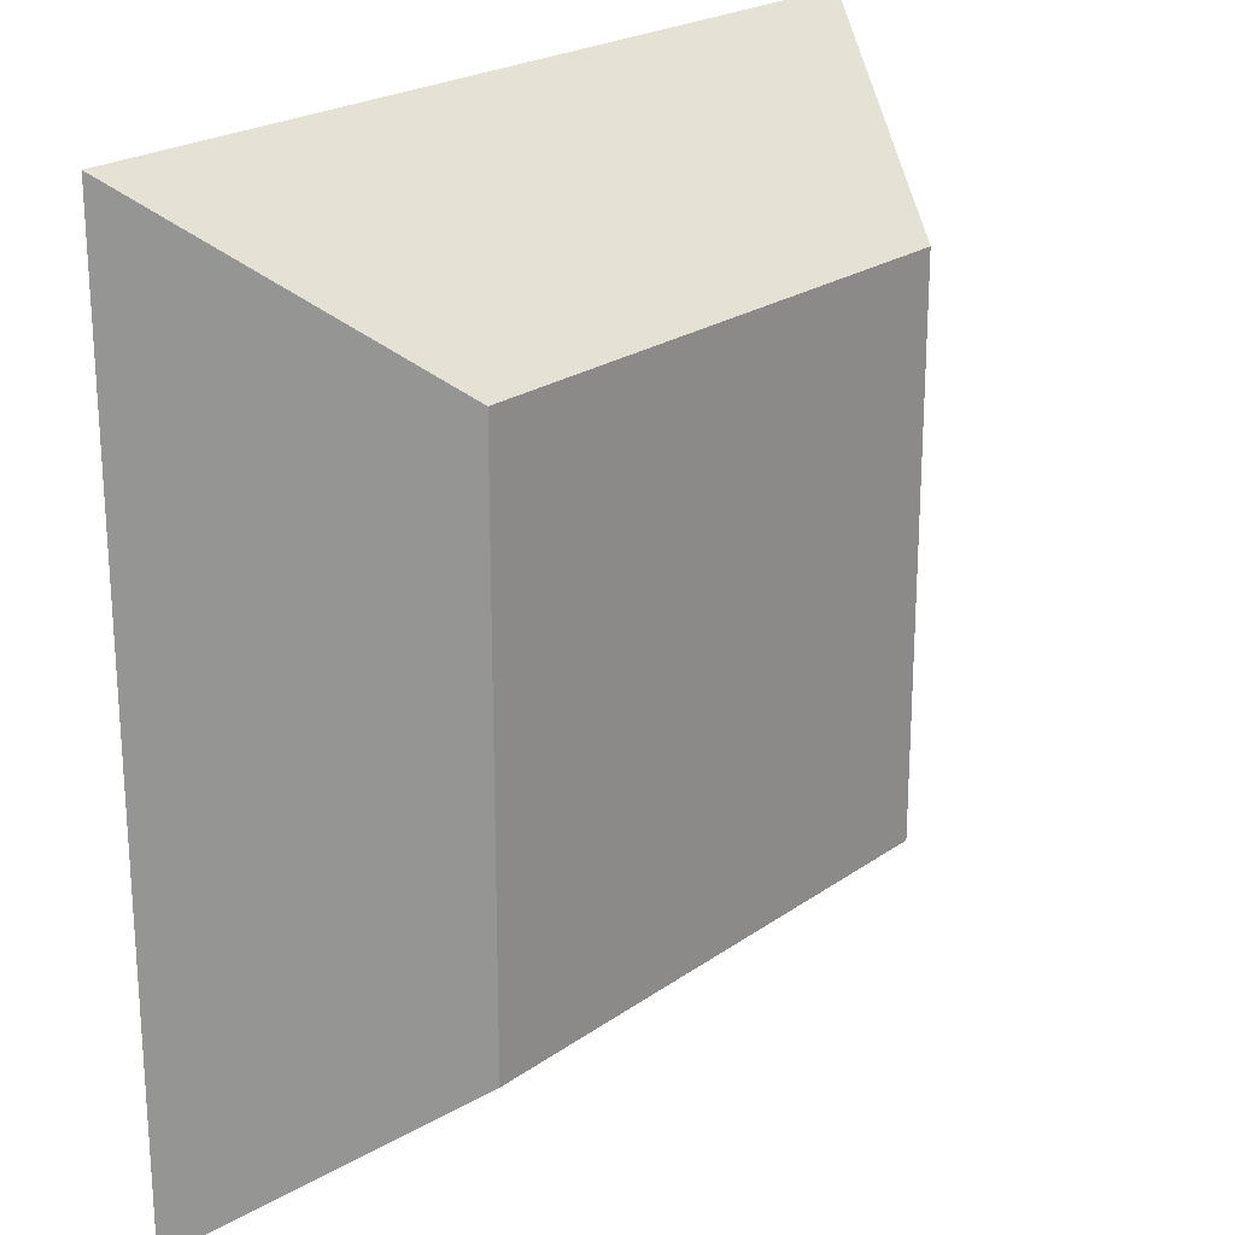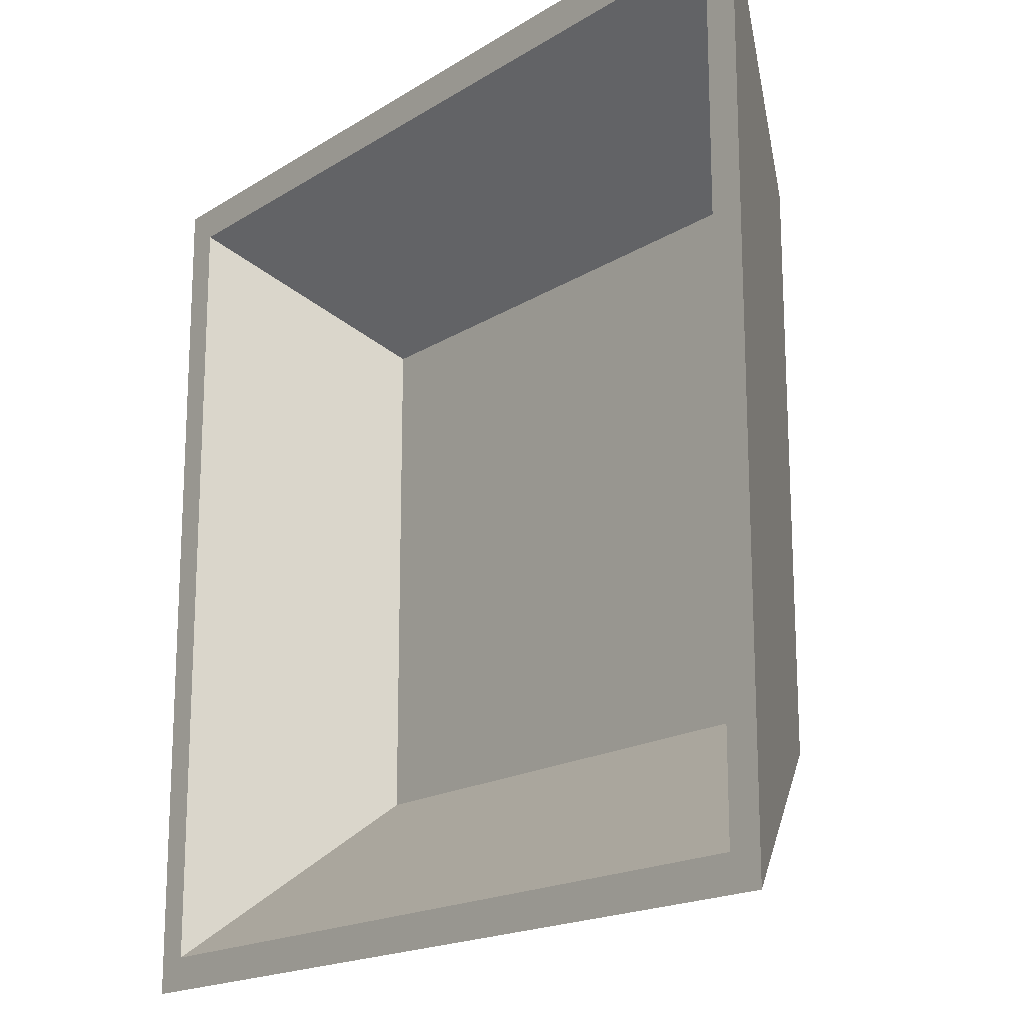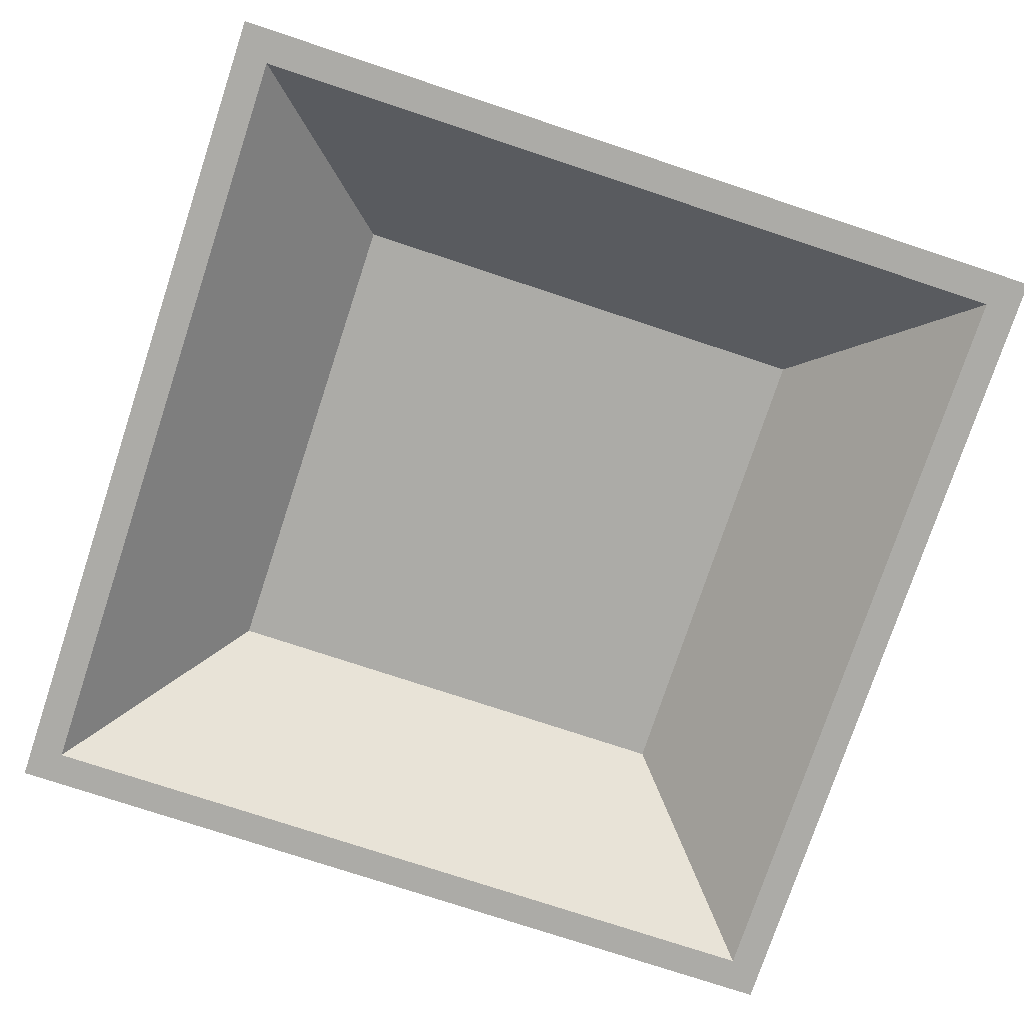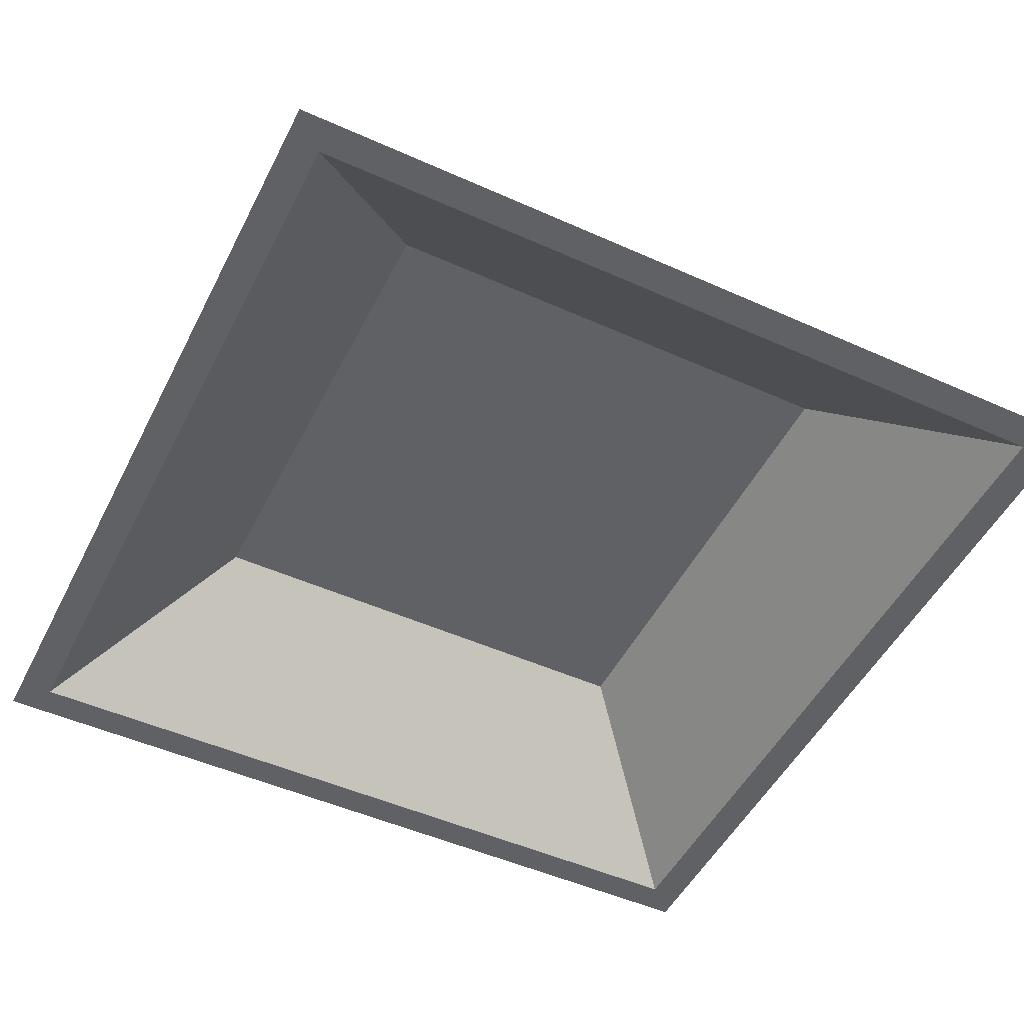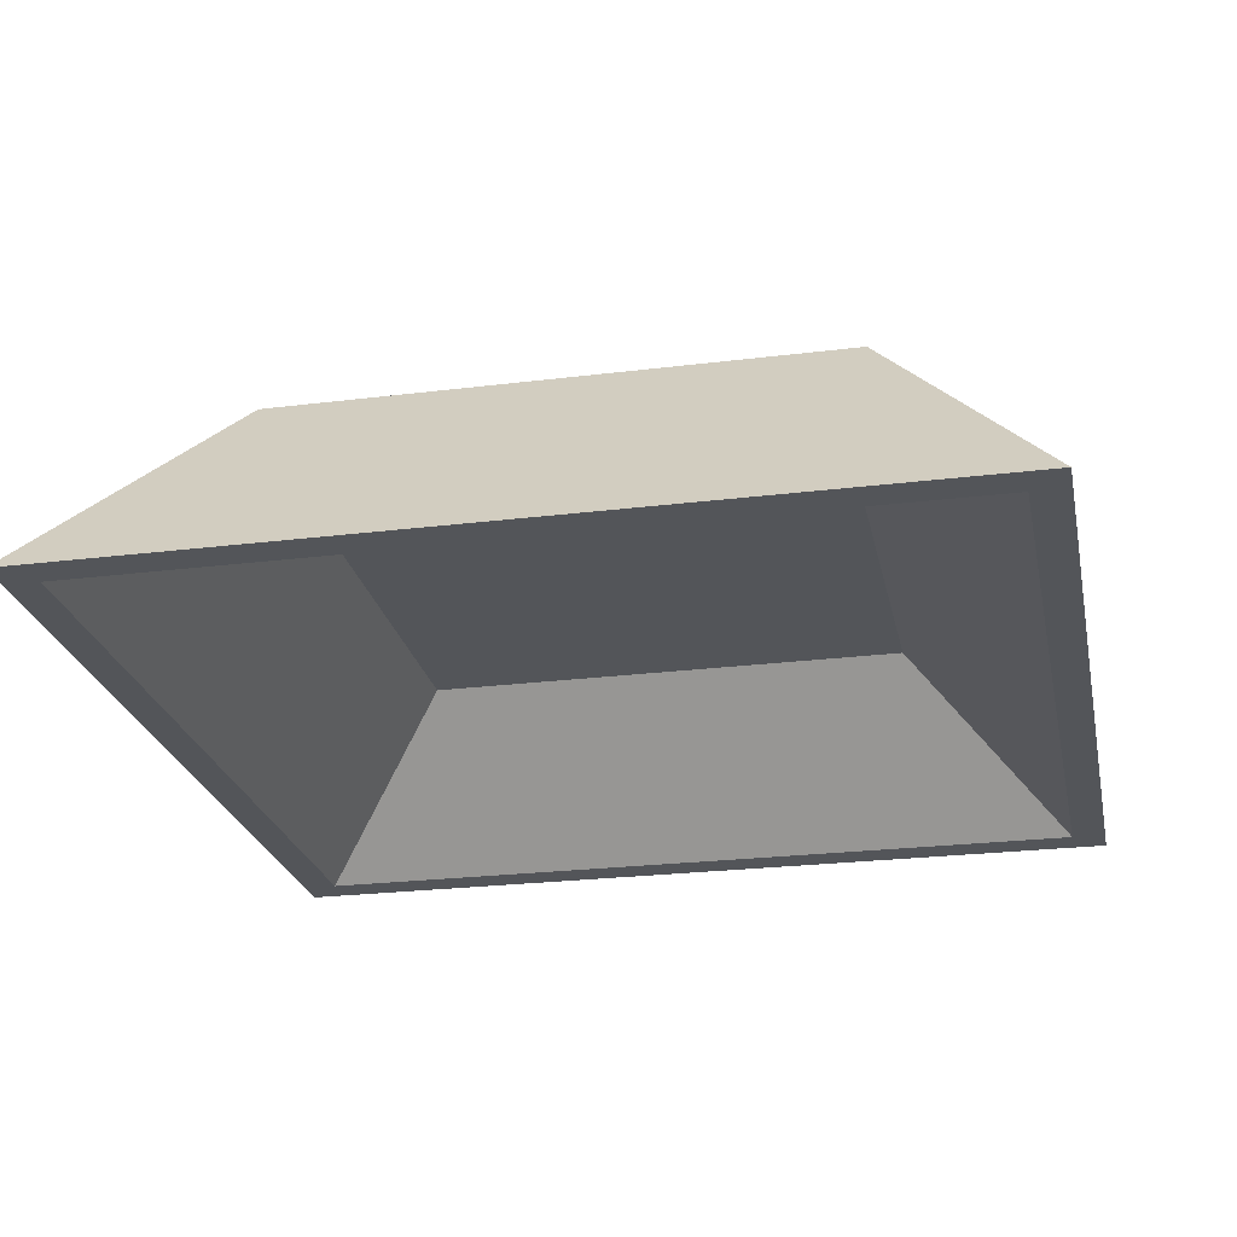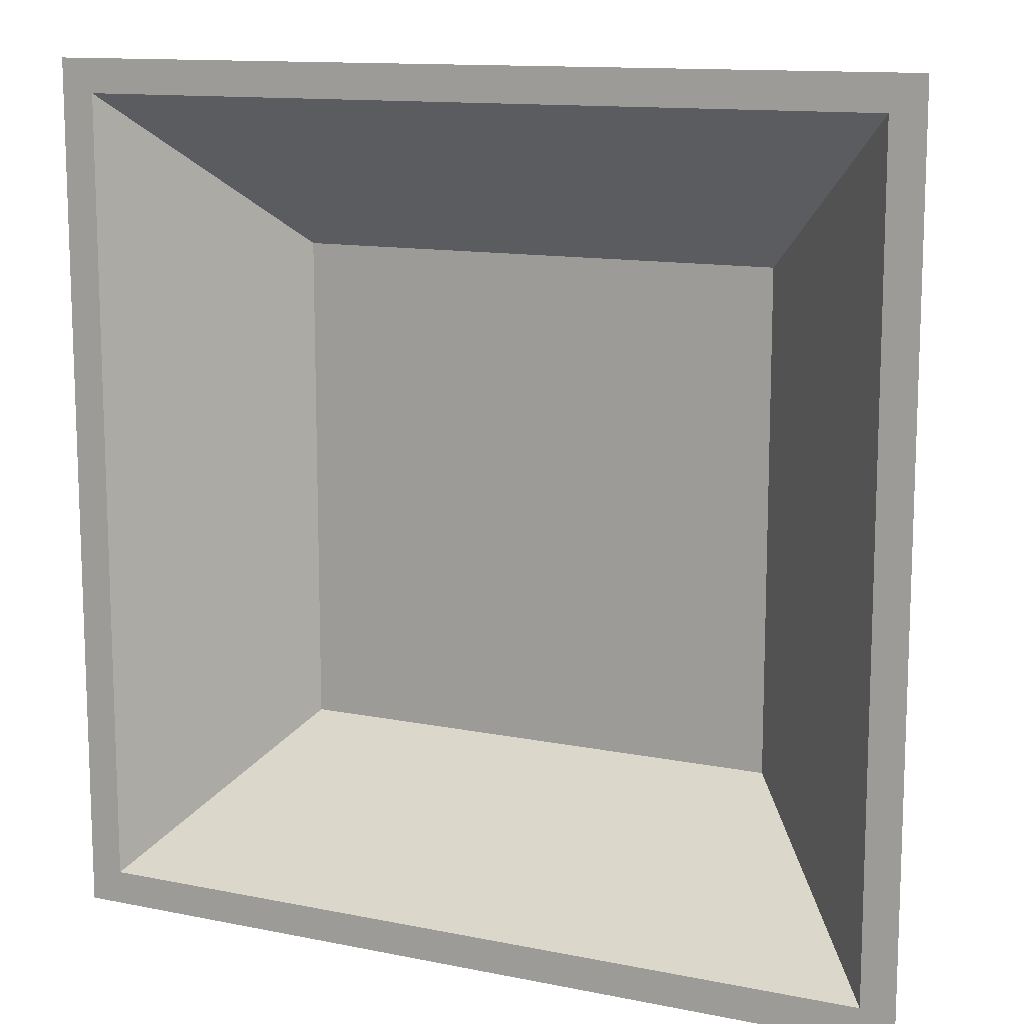
<metadata>
{"format":"obj","ext":"obj","renderer":"f3d","projection":"perspective","resolution":1024,"background":"white","views":[{"elev":22.3,"azim":129.6,"up":"+Z"},{"elev":-17.8,"azim":50.6,"up":"+Z"},{"elev":-76.2,"azim":161.7,"up":"+Y"},{"elev":-49.7,"azim":-26.3,"up":"+Y"},{"elev":-24.4,"azim":11.6,"up":"+Y"},{"elev":12.4,"azim":25.5,"up":"+Z"}]}
</metadata>
<code>
o adjustment_thruster
v 0.3125 1.017 -0.3298
v 0.3125 1.017 0.2952
v 0.5 0.7673 0.4827
v 0.5 0.7673 -0.5173
v -0.5 0.7673 0.4827
v -0.3125 1.017 0.2952
v -0.3125 1.017 -0.3298
v -0.5 0.7673 -0.5173
v 0.284 0.9481 -0.3013
v 0.4612 0.7673 -0.4785
v 0.4612 0.7673 0.4439
v 0.284 0.9481 0.2668
v -0.4612 0.7673 0.4439
v -0.4612 0.7673 -0.4785
v -0.284 0.9481 -0.3013
v -0.284 0.9481 0.2668
f 1 2 3 4
f 5 6 7 8
f 6 2 1 7
f 3 2 6 5
f 7 1 4 8
f 9 10 11 12
f 13 14 15 16
f 16 15 9 12
f 11 13 16 12
f 15 14 10 9
f 4 3 11 10
f 5 8 14 13
f 3 5 13 11
f 8 4 10 14

</code>
